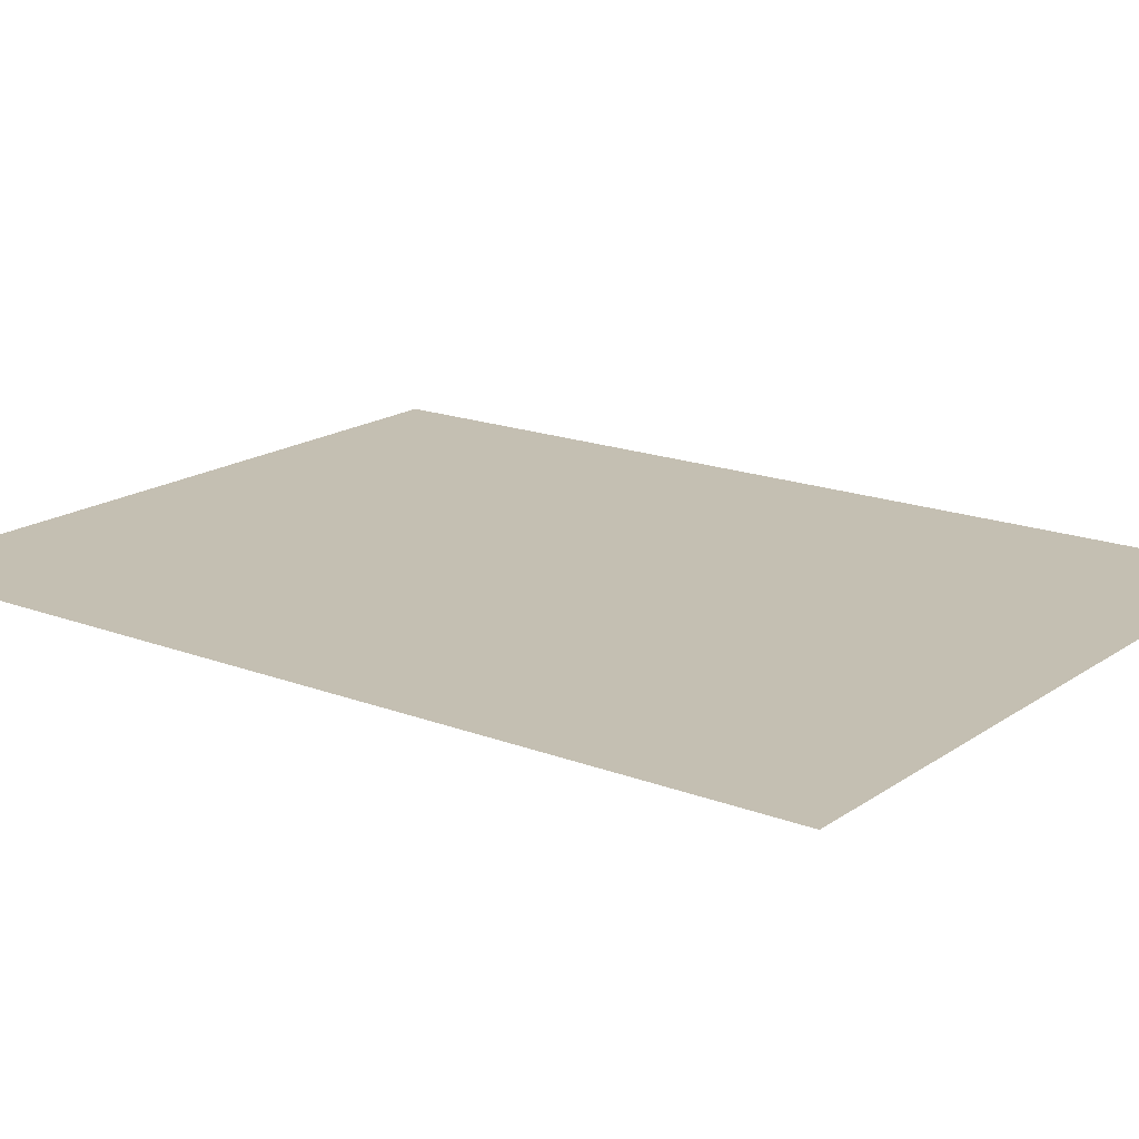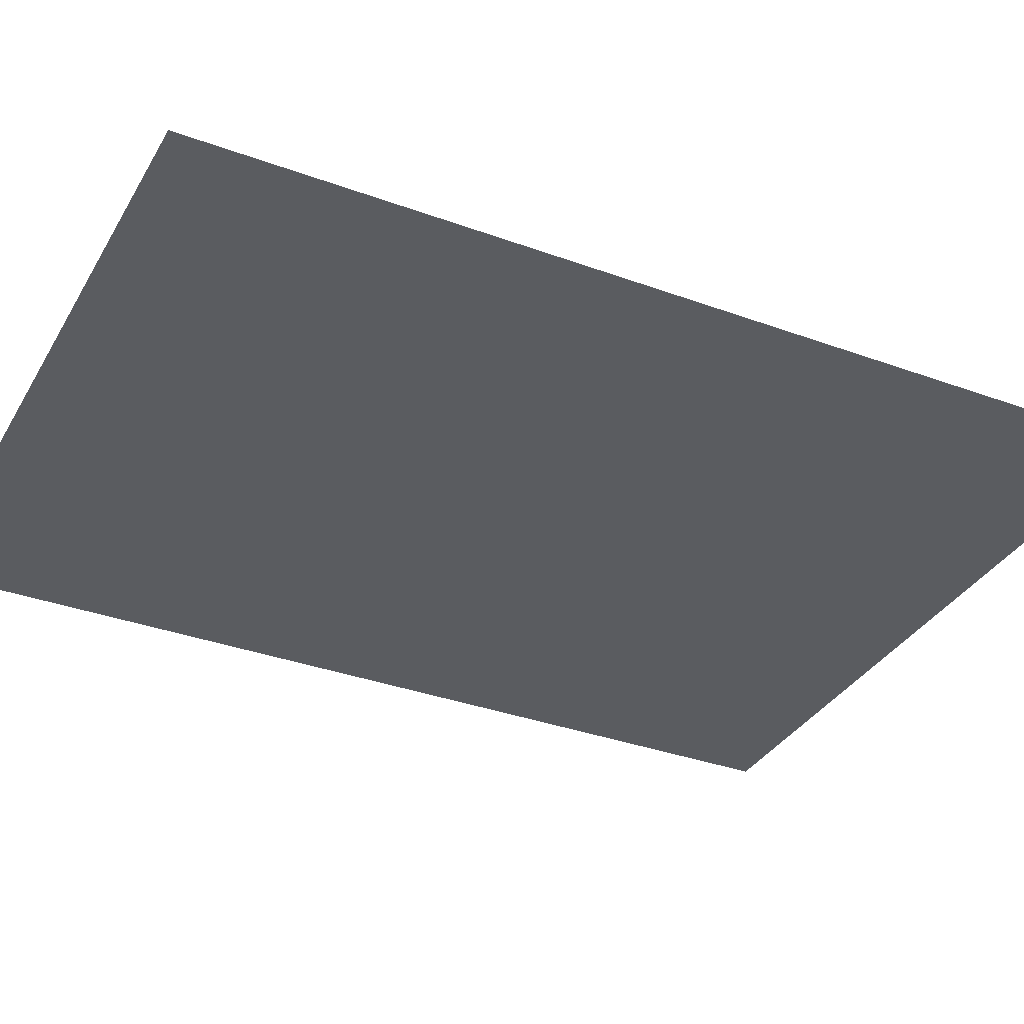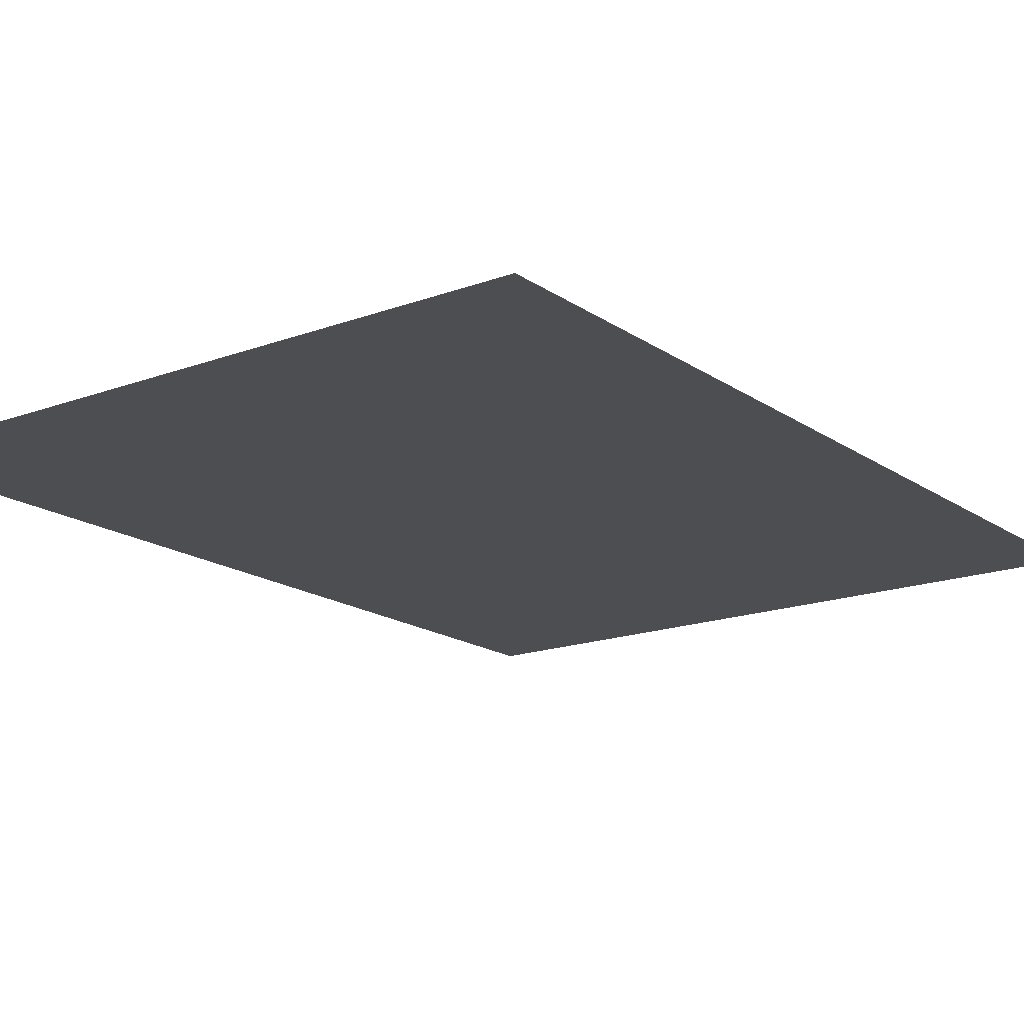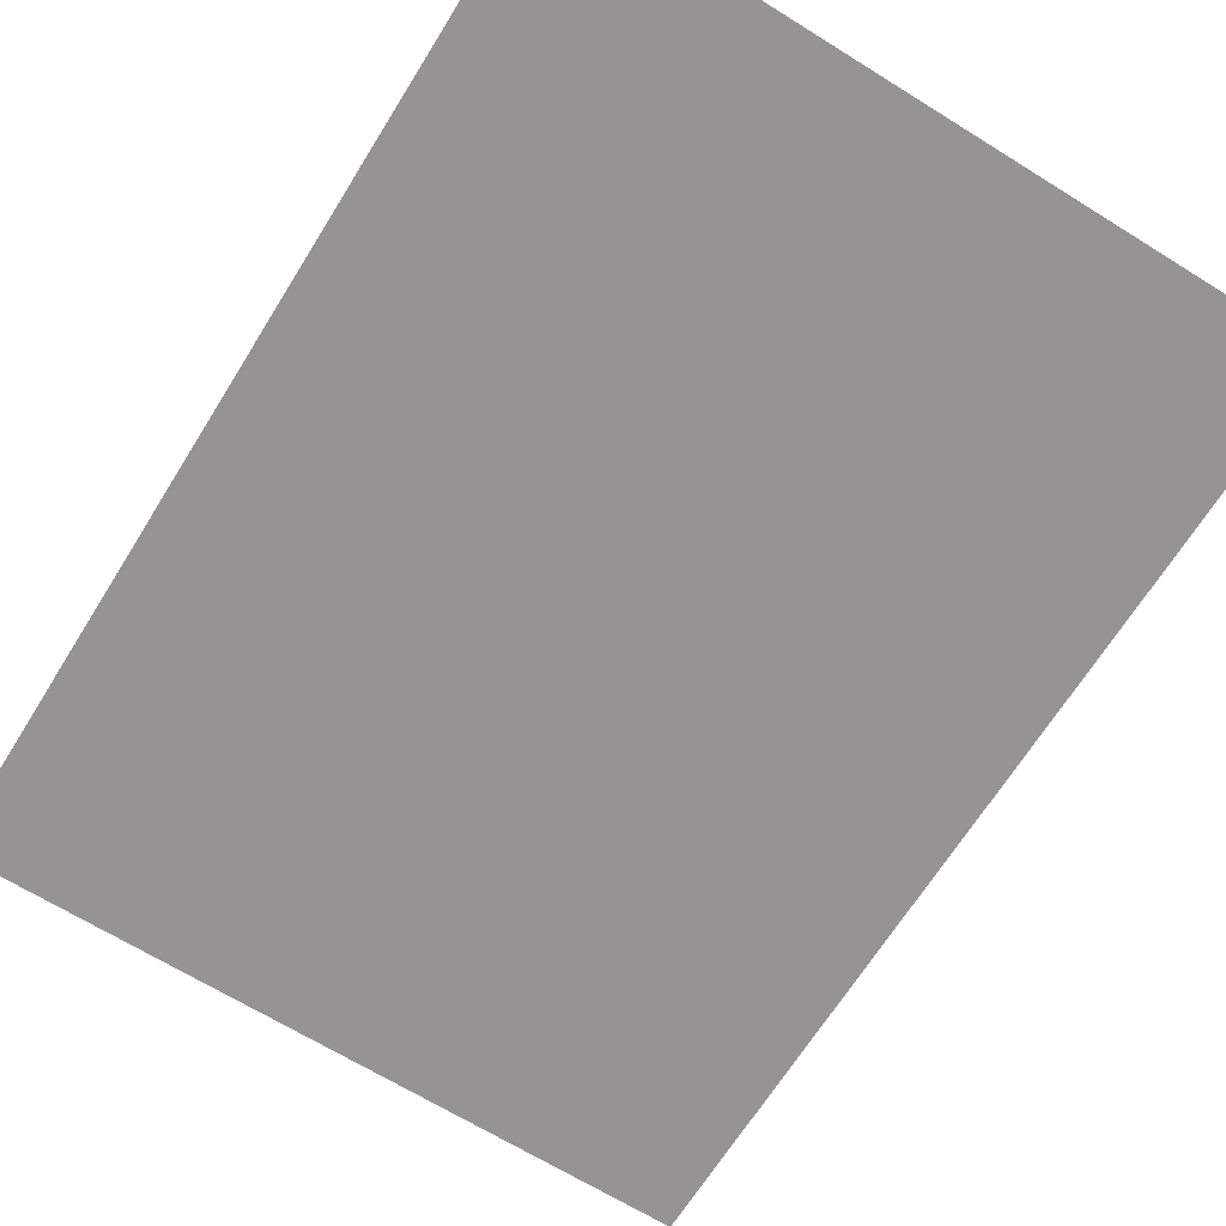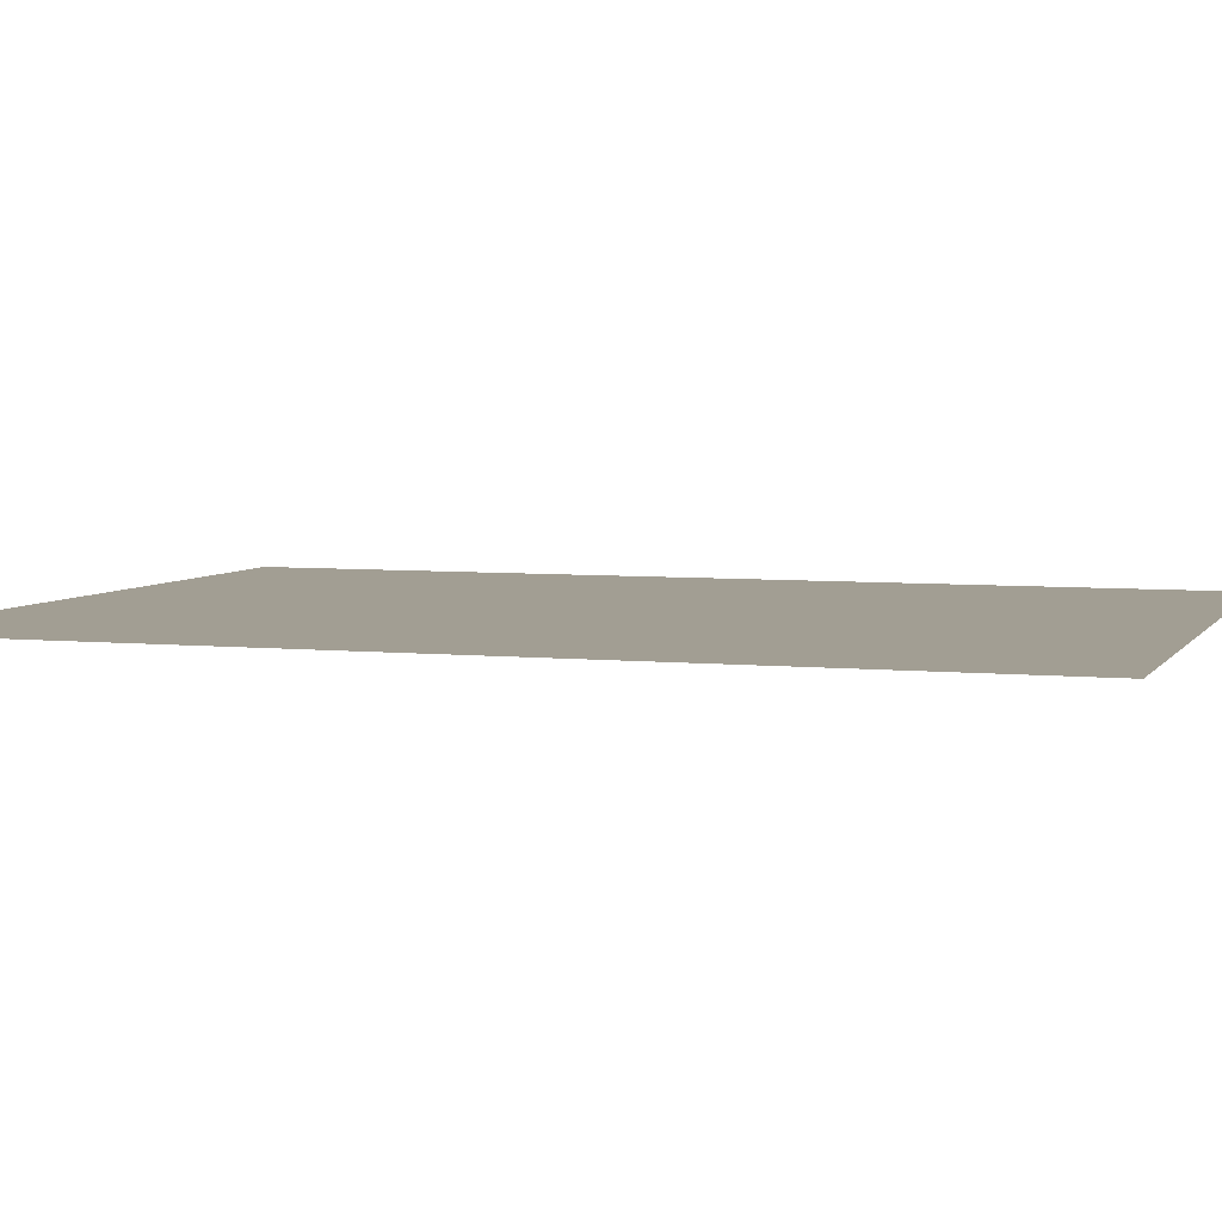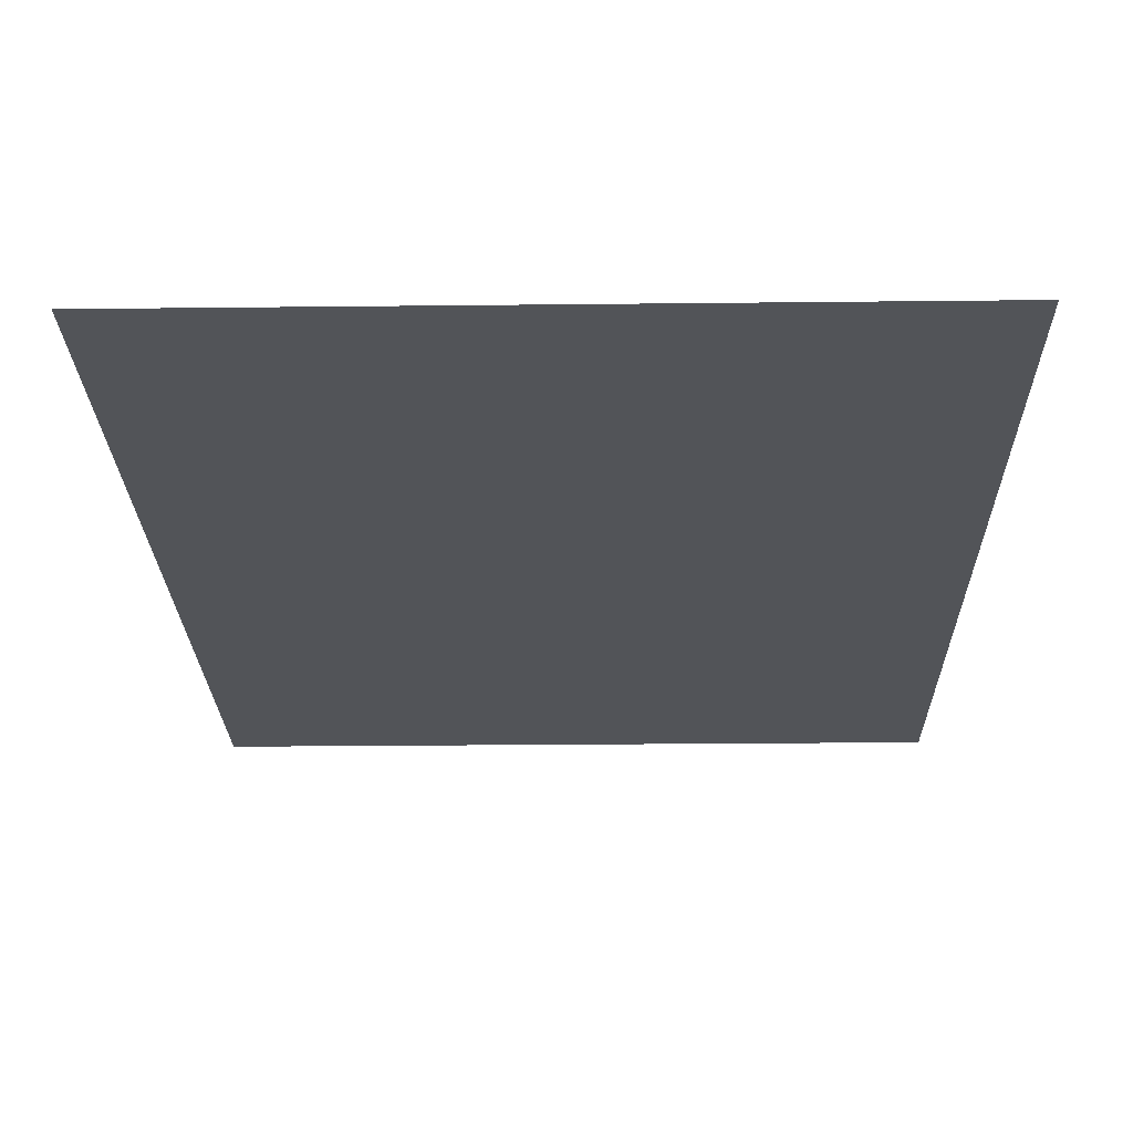
<metadata>
{"format":"obj","ext":"obj","renderer":"f3d","projection":"perspective","resolution":1024,"background":"white","views":[{"elev":17.6,"azim":-53.0,"up":"+Y"},{"elev":-34.3,"azim":-116.3,"up":"+Y"},{"elev":-17.0,"azim":-143.4,"up":"+Y"},{"elev":-67.1,"azim":148.1,"up":"+Y"},{"elev":5.1,"azim":108.3,"up":"+Y"},{"elev":-22.9,"azim":1.1,"up":"+Y"}]}
</metadata>
<code>
g Fog_PlaneC_01
v 844.2 -1100 4597
v -500.9 -1100 4597
v -500.9 -1100 5795
v 844.2 -1100 5795
v -1846 -1100 2200
v -1846 -1100 3398
v -500.9 -1100 3398
v -501 -1100 2200
v -1846 -1100 4597
v -500.9 -1100 4597
v -1846 -1100 5795
v -1846 -1100 4597
v 844.2 -1100 3398
v 844.2 -1100 4597
v 844.2 -1100 2200
f 12 11 2
f 3 2 11
f 2 3 1
f 4 1 3
f 7 6 9
f 6 7 5
f 8 5 7
f 9 10 7
f 7 15 8
f 15 7 13
f 10 13 7
f 13 10 14

</code>
